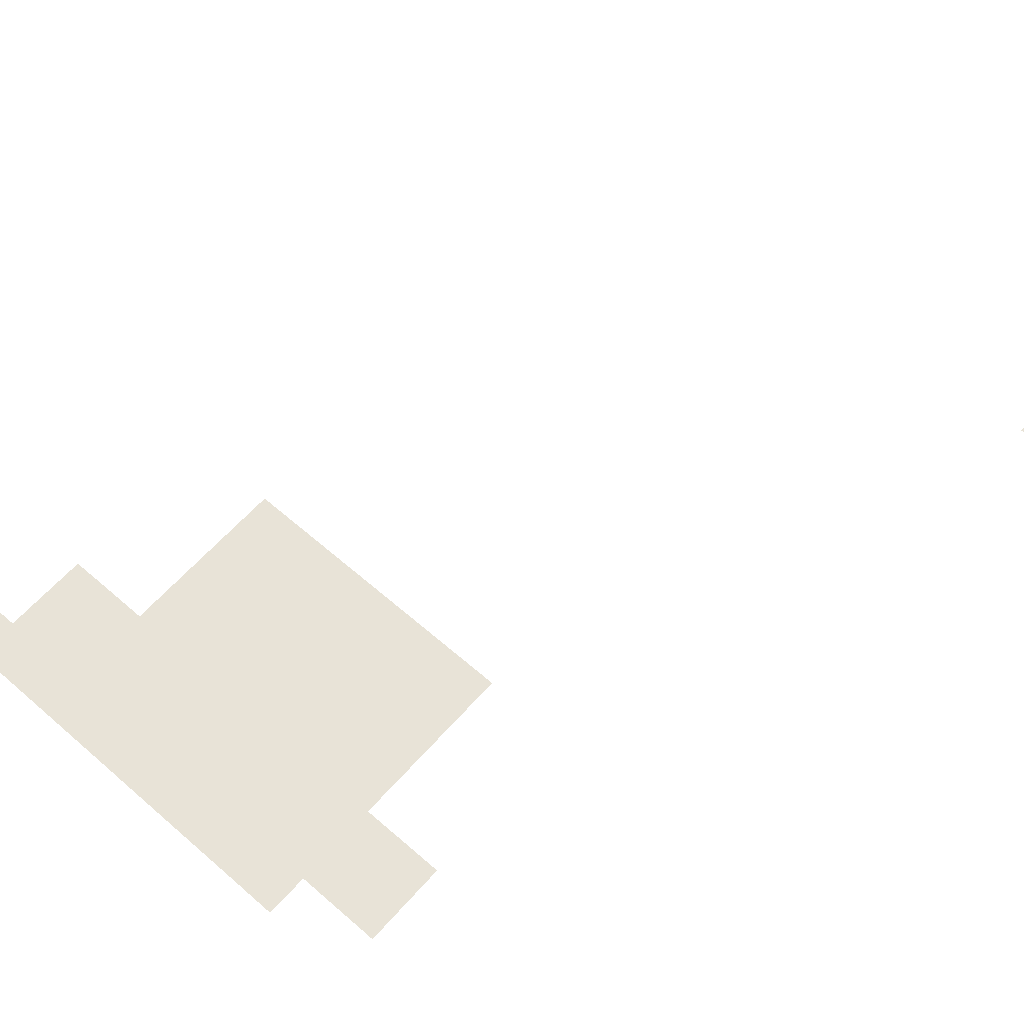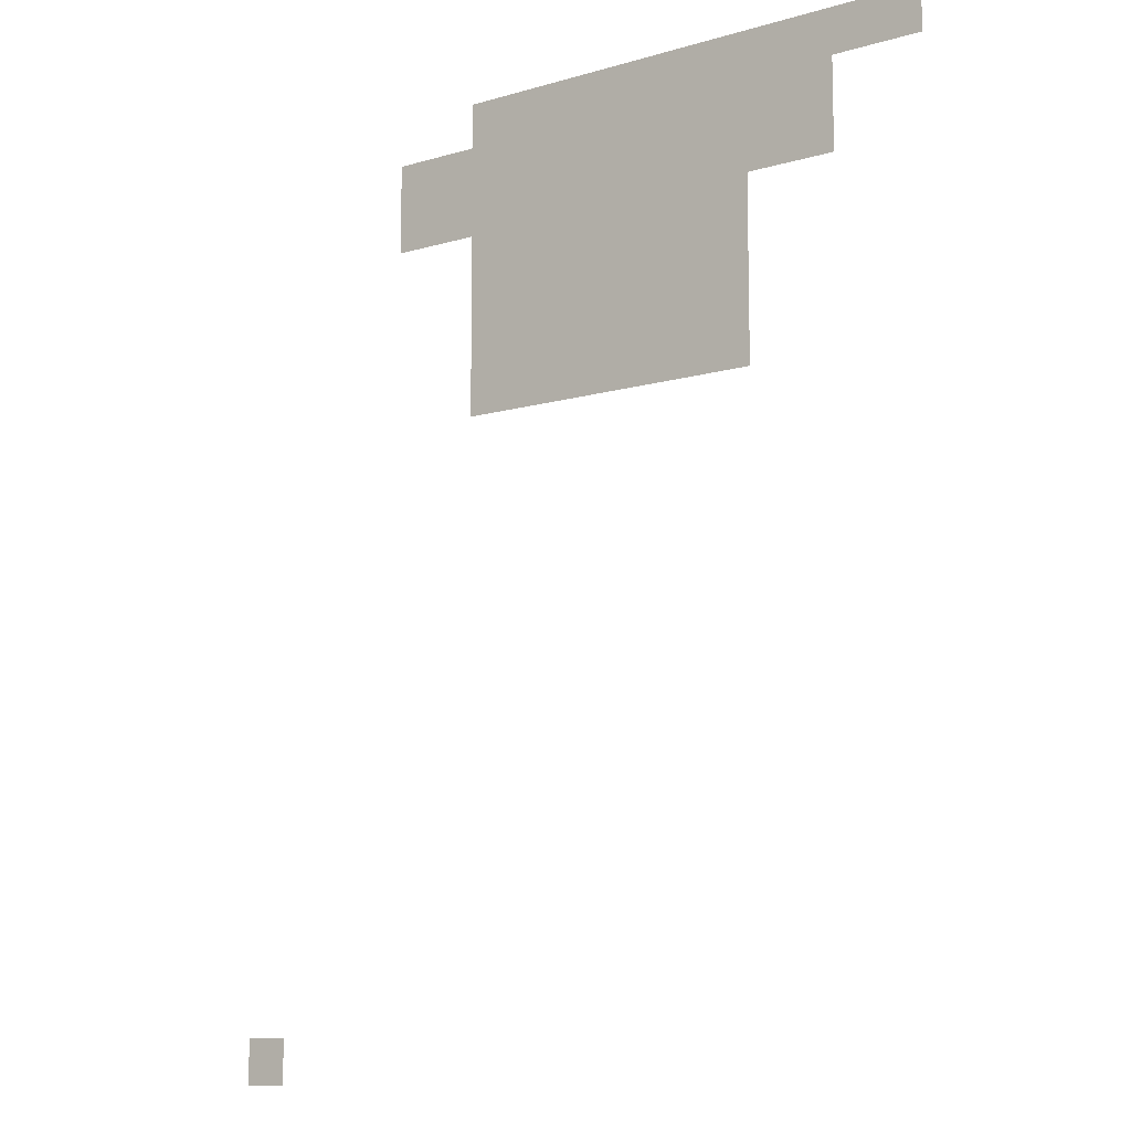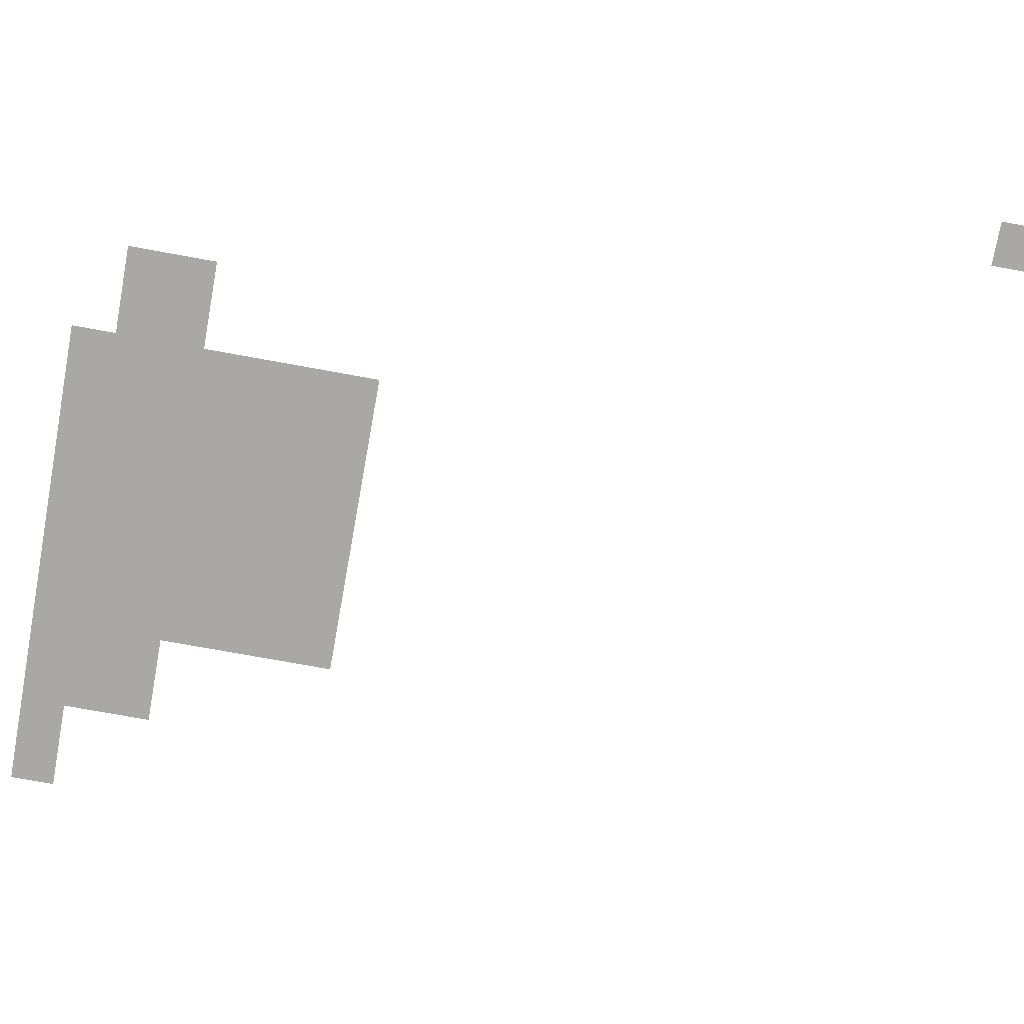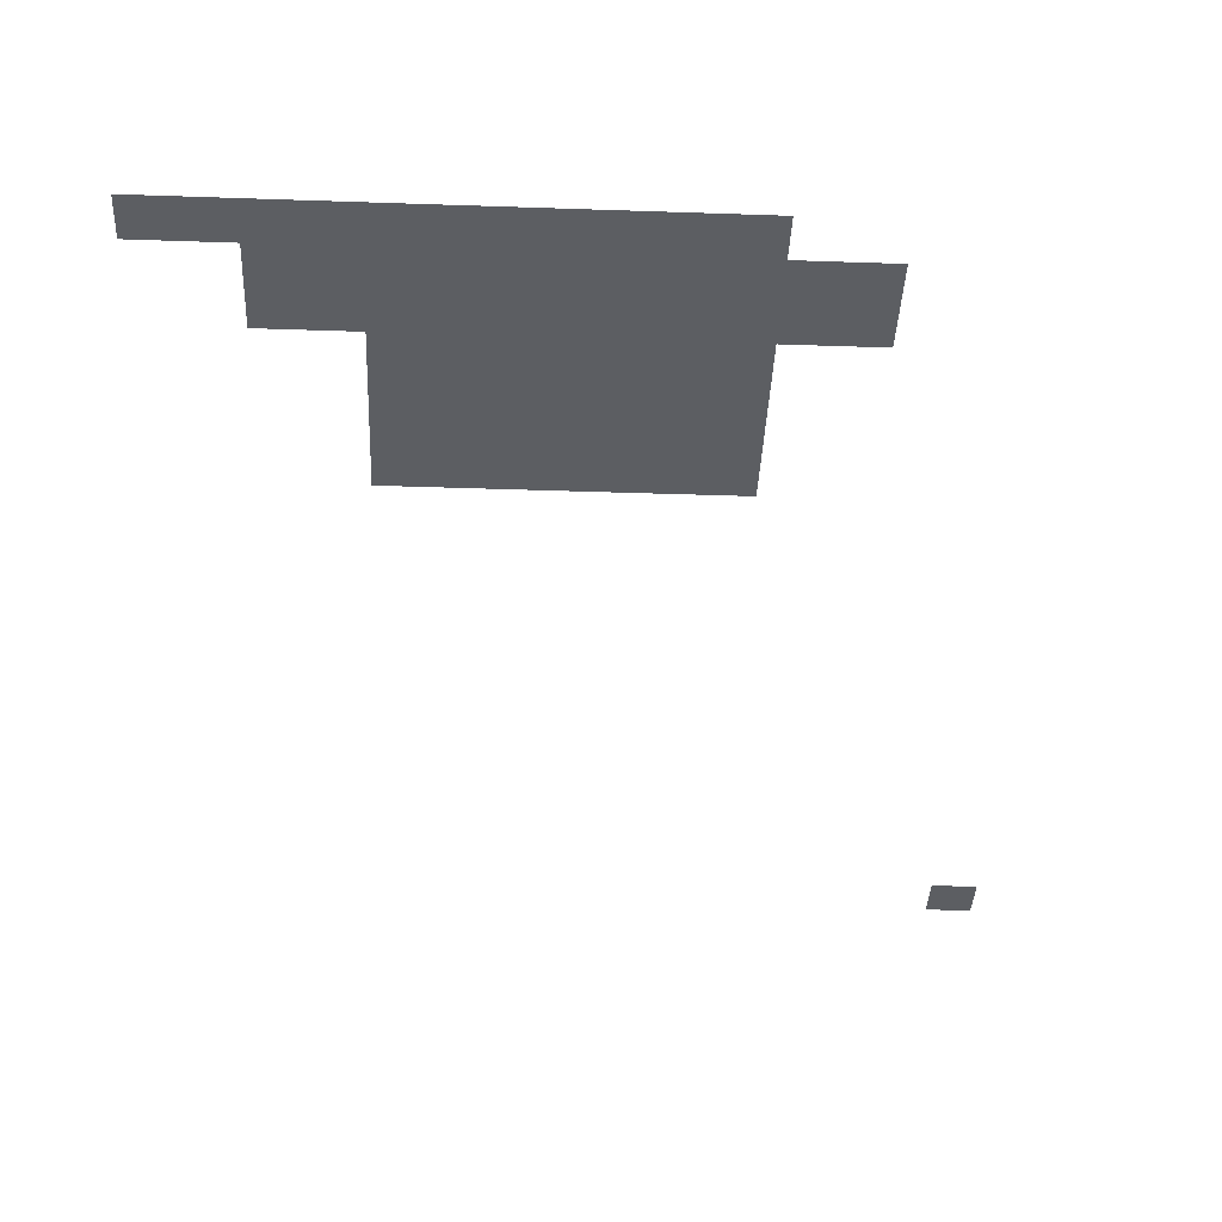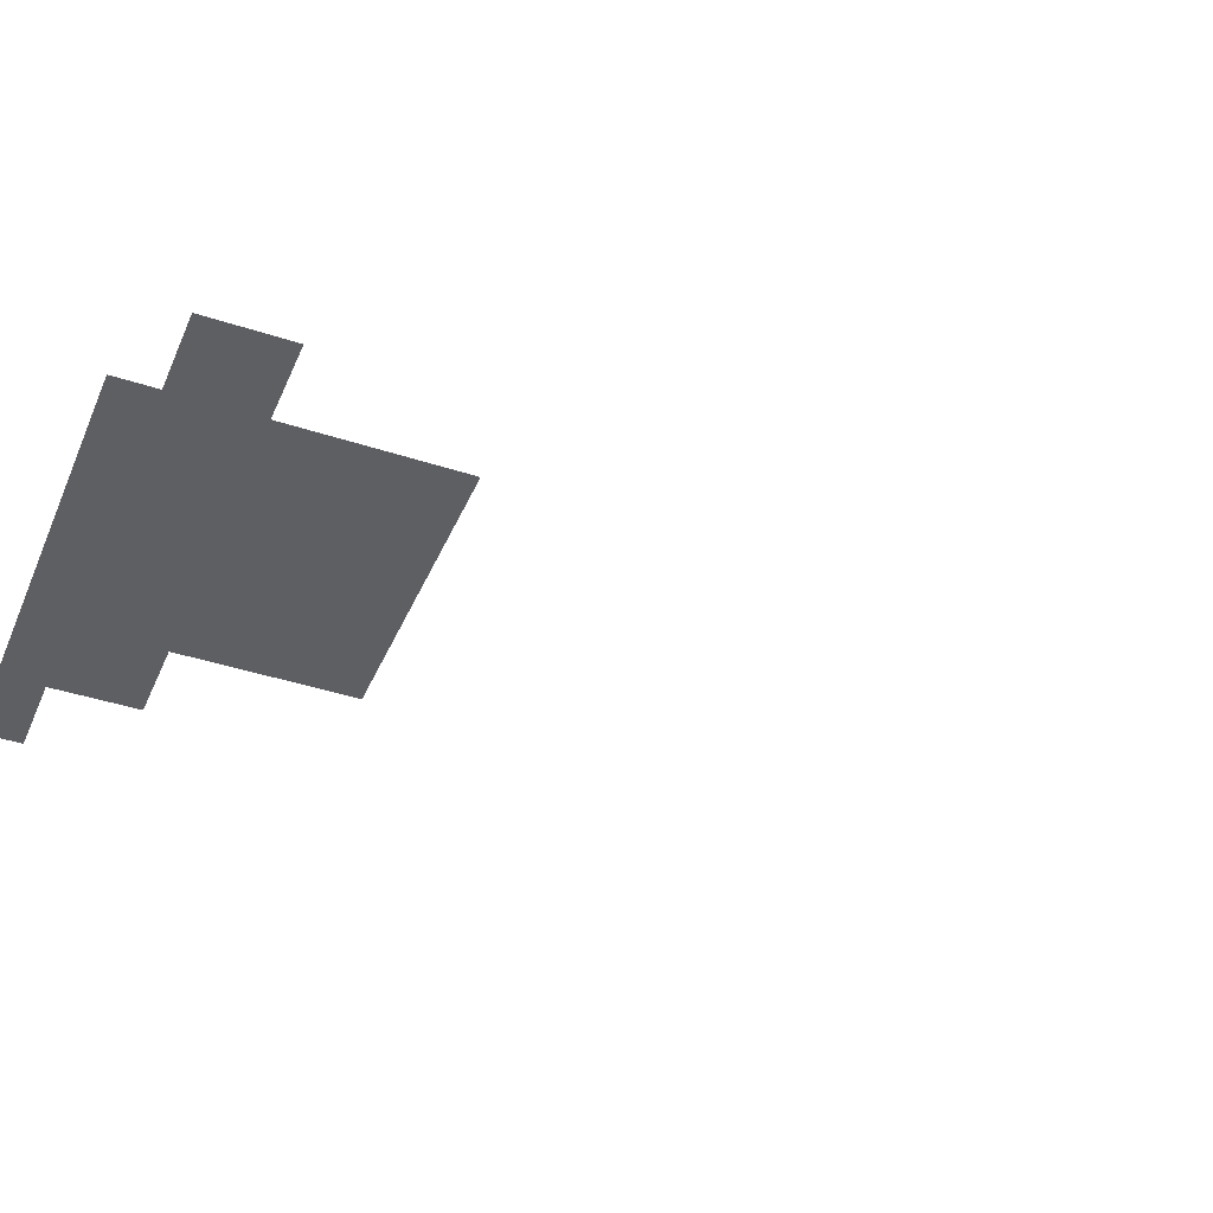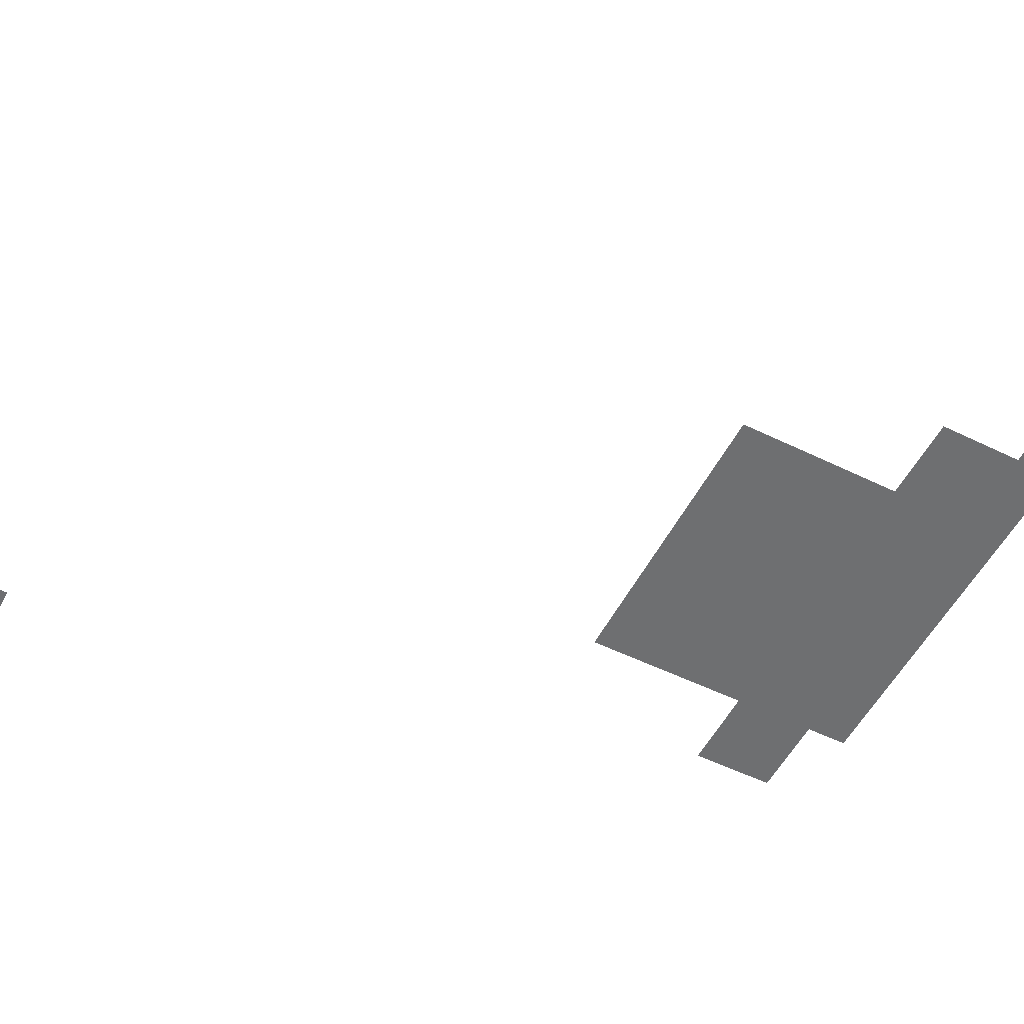
<metadata>
{"format":"obj","ext":"obj","renderer":"f3d","projection":"perspective","resolution":1024,"background":"white","views":[{"elev":61.8,"azim":-138.6,"up":"+Z"},{"elev":-10.7,"azim":36.2,"up":"+Y"},{"elev":-75.2,"azim":-100.3,"up":"+Z"},{"elev":-38.1,"azim":177.5,"up":"+Z"},{"elev":-40.8,"azim":-112.0,"up":"+Z"},{"elev":-54.5,"azim":62.8,"up":"+Z"}]}
</metadata>
<code>
v -6 -1 0
v -7 -1 0
v -7 0 0
v -6 0 0
v -7 -1 0
v -8 -1 0
v -8 0 0
v -7 0 0
v -8 -1 0
v -9 -1 0
v -9 0 0
v -8 0 0
v -9 -1 0
v -10 -1 0
v -10 0 0
v -9 0 0
v -10 -1 0
v -11 -1 0
v -11 0 0
v -10 0 0
v -11 -1 0
v -12 -1 0
v -12 0 0
v -11 0 0
v -12 -1 0
v -13 -1 0
v -13 0 0
v -12 0 0
v -13 -1 0
v -14 -1 0
v -14 0 0
v -13 0 0
v -14 -1 0
v -15 -1 0
v -15 0 0
v -14 0 0
v -15 -1 0
v -16 -1 0
v -16 0 0
v -15 0 0
v -16 -1 0
v -17 -1 0
v -17 0 0
v -16 0 0
v -8 -2 0
v -9 -2 0
v -9 -1 0
v -8 -1 0
v -9 -2 0
v -10 -2 0
v -10 -1 0
v -9 -1 0
v -10 -2 0
v -11 -2 0
v -11 -1 0
v -10 -1 0
v -11 -2 0
v -12 -2 0
v -12 -1 0
v -11 -1 0
v -12 -2 0
v -13 -2 0
v -13 -1 0
v -12 -1 0
v -13 -2 0
v -14 -2 0
v -14 -1 0
v -13 -1 0
v -14 -2 0
v -15 -2 0
v -15 -1 0
v -14 -1 0
v -15 -2 0
v -16 -2 0
v -16 -1 0
v -15 -1 0
v -16 -2 0
v -17 -2 0
v -17 -1 0
v -16 -1 0
v -17 -2 0
v -18 -2 0
v -18 -1 0
v -17 -1 0
v -18 -2 0
v -19 -2 0
v -19 -1 0
v -18 -1 0
v -8 -3 0
v -9 -3 0
v -9 -2 0
v -8 -2 0
v -9 -3 0
v -10 -3 0
v -10 -2 0
v -9 -2 0
v -10 -3 0
v -11 -3 0
v -11 -2 0
v -10 -2 0
v -11 -3 0
v -12 -3 0
v -12 -2 0
v -11 -2 0
v -12 -3 0
v -13 -3 0
v -13 -2 0
v -12 -2 0
v -13 -3 0
v -14 -3 0
v -14 -2 0
v -13 -2 0
v -14 -3 0
v -15 -3 0
v -15 -2 0
v -14 -2 0
v -15 -3 0
v -16 -3 0
v -16 -2 0
v -15 -2 0
v -16 -3 0
v -17 -3 0
v -17 -2 0
v -16 -2 0
v -17 -3 0
v -18 -3 0
v -18 -2 0
v -17 -2 0
v -18 -3 0
v -19 -3 0
v -19 -2 0
v -18 -2 0
v -10 -4 0
v -11 -4 0
v -11 -3 0
v -10 -3 0
v -11 -4 0
v -12 -4 0
v -12 -3 0
v -11 -3 0
v -12 -4 0
v -13 -4 0
v -13 -3 0
v -12 -3 0
v -13 -4 0
v -14 -4 0
v -14 -3 0
v -13 -3 0
v -14 -4 0
v -15 -4 0
v -15 -3 0
v -14 -3 0
v -15 -4 0
v -16 -4 0
v -16 -3 0
v -15 -3 0
v -16 -4 0
v -17 -4 0
v -17 -3 0
v -16 -3 0
v -10 -5 0
v -11 -5 0
v -11 -4 0
v -10 -4 0
v -11 -5 0
v -12 -5 0
v -12 -4 0
v -11 -4 0
v -12 -5 0
v -13 -5 0
v -13 -4 0
v -12 -4 0
v -13 -5 0
v -14 -5 0
v -14 -4 0
v -13 -4 0
v -14 -5 0
v -15 -5 0
v -15 -4 0
v -14 -4 0
v -15 -5 0
v -16 -5 0
v -16 -4 0
v -15 -4 0
v -16 -5 0
v -17 -5 0
v -17 -4 0
v -16 -4 0
v -10 -6 0
v -11 -6 0
v -11 -5 0
v -10 -5 0
v -11 -6 0
v -12 -6 0
v -12 -5 0
v -11 -5 0
v -12 -6 0
v -13 -6 0
v -13 -5 0
v -12 -5 0
v -13 -6 0
v -14 -6 0
v -14 -5 0
v -13 -5 0
v -14 -6 0
v -15 -6 0
v -15 -5 0
v -14 -5 0
v -15 -6 0
v -16 -6 0
v -16 -5 0
v -15 -5 0
v -16 -6 0
v -17 -6 0
v -17 -5 0
v -16 -5 0
v -10 -7 0
v -11 -7 0
v -11 -6 0
v -10 -6 0
v -11 -7 0
v -12 -7 0
v -12 -6 0
v -11 -6 0
v -12 -7 0
v -13 -7 0
v -13 -6 0
v -12 -6 0
v -13 -7 0
v -14 -7 0
v -14 -6 0
v -13 -6 0
v -14 -7 0
v -15 -7 0
v -15 -6 0
v -14 -6 0
v -15 -7 0
v -16 -7 0
v -16 -6 0
v -15 -6 0
v -16 -7 0
v -17 -7 0
v -17 -6 0
v -16 -6 0
v -22 -21 0
v -23 -21 0
v -23 -20 0
v -22 -20 0
g EntradaBosque_mesh_0003
f 1 2 3 4
f 5 6 7 8
f 9 10 11 12
f 13 14 15 16
f 17 18 19 20
f 21 22 23 24
f 25 26 27 28
f 29 30 31 32
f 33 34 35 36
f 37 38 39 40
f 41 42 43 44
f 45 46 47 48
f 49 50 51 52
f 53 54 55 56
f 57 58 59 60
f 61 62 63 64
f 65 66 67 68
f 69 70 71 72
f 73 74 75 76
f 77 78 79 80
f 81 82 83 84
f 85 86 87 88
f 89 90 91 92
f 93 94 95 96
f 97 98 99 100
f 101 102 103 104
f 105 106 107 108
f 109 110 111 112
f 113 114 115 116
f 117 118 119 120
f 121 122 123 124
f 125 126 127 128
f 129 130 131 132
f 133 134 135 136
f 137 138 139 140
f 141 142 143 144
f 145 146 147 148
f 149 150 151 152
f 153 154 155 156
f 157 158 159 160
f 161 162 163 164
f 165 166 167 168
f 169 170 171 172
f 173 174 175 176
f 177 178 179 180
f 181 182 183 184
f 185 186 187 188
f 189 190 191 192
f 193 194 195 196
f 197 198 199 200
f 201 202 203 204
f 205 206 207 208
f 209 210 211 212
f 213 214 215 216
f 217 218 219 220
f 221 222 223 224
f 225 226 227 228
f 229 230 231 232
f 233 234 235 236
f 237 238 239 240
f 241 242 243 244
f 245 246 247 248

</code>
